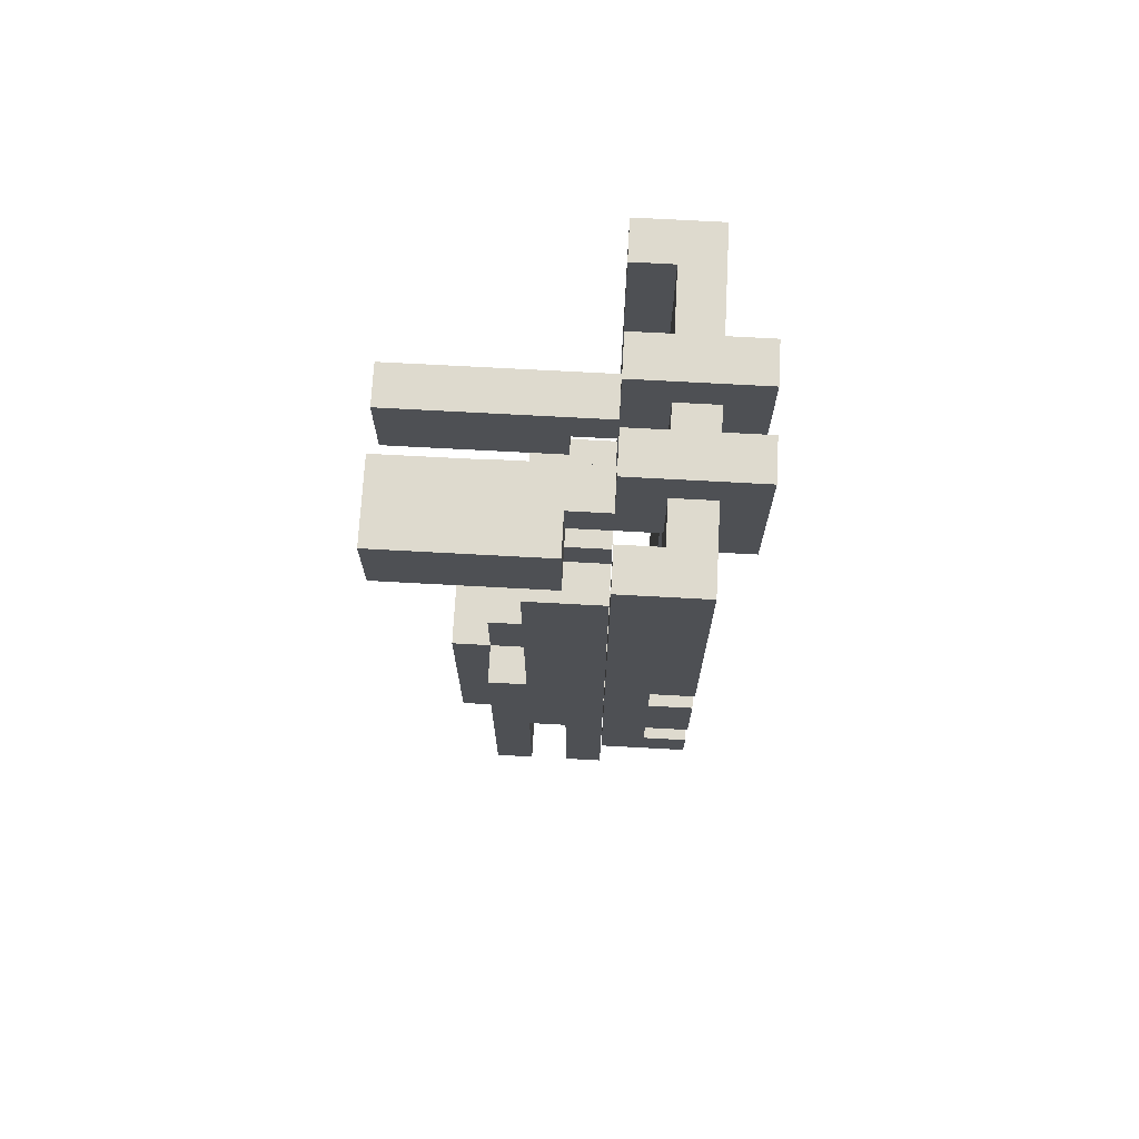
<metadata>
{"format":"obj","ext":"obj","renderer":"f3d","projection":"perspective","resolution":1024,"background":"white","views":[{"elev":71.3,"azim":-176.9,"up":"+Y"}]}
</metadata>
<code>
o
v -0.4 0.75 0.1
v -0.4 0.75 0
v -0.4 0.75 -0.1
v -0.4 0.75 -0.2
v -0.4 1.15 0.1
v -0.4 1.15 0
v -0.4 1.15 -0.1
v -0.4 1.15 -0.2
v -0.3 -0.55 0.1
v -0.3 -0.55 -0.1
v -0.3 -0.45 0.2
v -0.3 -0.45 0.1
v -0.3 -0.45 -0.1
v -0.3 -0.45 -0.2
v -0.3 -0.15 0.4
v -0.3 -0.15 0.2
v -0.3 -0.15 -0.2
v -0.3 -0.15 -0.4
v -0.3 -0.05 0.4
v -0.3 -0.05 0.3
v -0.3 -0.05 -0.3
v -0.3 -0.05 -0.4
v -0.3 0.05 0.4
v -0.3 0.05 0.3
v -0.3 0.05 -0.3
v -0.3 0.05 -0.4
v -0.3 0.25 0.4
v -0.3 0.25 0.2
v -0.3 0.25 -0.3
v -0.3 0.25 -0.4
v -0.3 0.35 0.4
v -0.3 0.35 0.2
v -0.3 0.35 -0.3
v -0.3 0.35 -0.4
v -0.3 0.45 0.1
v -0.3 0.45 0
v -0.3 0.45 -0.1
v -0.3 0.45 -0.2
v -0.3 0.75 0.1
v -0.3 0.75 0
v -0.3 0.75 -0.1
v -0.3 0.75 -0.2
v -0.3 1.05 0.4
v -0.3 1.05 0.1
v -0.3 1.05 0
v -0.3 1.05 -0.1
v -0.3 1.05 -0.2
v -0.3 1.05 -0.4
v -0.2 -0.95 0.1
v -0.2 -0.95 -0.1
v -0.2 -0.85 0.1
v -0.2 -0.85 -0.1
v -0.2 -0.05 0.4
v -0.2 -0.05 0.3
v -0.2 -0.05 -0.3
v -0.2 -0.05 -0.4
v -0.2 0.05 0.4
v -0.2 0.05 0.3
v -0.2 0.05 -0.3
v -0.2 0.05 -0.4
v -0.2 0.25 0.4
v -0.2 0.25 0.3
v -0.2 0.25 -0.3
v -0.2 0.25 -0.4
v -0.2 0.35 0.4
v -0.2 0.35 0.3
v -0.2 0.35 -0.3
v -0.2 0.35 -0.4
v -0.1 -1.15 0.1
v -0.1 -1.15 -0.2
v -0.1 -0.95 0.2
v -0.1 -0.95 0.1
v -0.1 -0.95 -0.1
v -0.1 -0.85 0.1
v -0.1 -0.85 -0.1
v -0.1 -0.75 0.1
v -0.1 -0.75 -0.1
v -0.1 -0.55 0.1
v -0.1 -0.55 -0.1
v -0.1 -0.45 0.1
v -0.1 -0.45 -0.1
v -0.1 -0.35 0.1
v -0.1 -0.35 -0.1
v -0.1 0.25 0.1
v -0.1 0.25 -0.1
v -0.1 0.35 0.2
v -0.1 0.35 0.1
v -0.1 0.35 -0.1
v -0.1 0.35 -0.2
v -0.1 0.45 0.1
v -0.1 0.45 -0.1
v 0 -0.75 0.1
v 0 -0.75 -0.1
v 0 -0.55 0.1
v 0 -0.55 -0.1
v 0 -0.45 0.1
v 0 -0.45 -0.1
v 0 -0.35 0.1
v 0 -0.35 -0.1
v 0 0.75 0.1
v 0 0.75 0
v 0 0.75 -0.1
v 0 0.75 -0.3
v 0 0.85 0.1
v 0 0.85 0
v 0 0.85 -0.1
v 0 0.85 -0.2
v 0 0.95 -0.2
v 0 0.95 -0.3
v 0.1 -1.15 0.1
v 0.1 -1.15 -0.2
v 0.1 -1.05 0.1
v 0.1 -1.05 0
v 0.1 -1.05 -0.1
v 0.1 -0.85 -0.1
v 0.1 -0.75 -0.1
v 0.1 -0.75 -0.2
v -0.2 -0.45 0.2
v -0.2 -0.45 0.1
v -0.2 -0.45 -0.1
v -0.2 -0.45 -0.2
v -0.2 -0.15 0.3
v -0.2 -0.15 0.2
v -0.2 -0.15 -0.2
v -0.2 -0.15 -0.3
v -0.2 0.25 0.3
v -0.2 0.25 0.2
v -0.2 0.35 0.3
v -0.2 0.35 0.2
v -0.2 0.45 0.1
v -0.2 0.45 0
v -0.2 0.45 -0.1
v -0.2 0.45 -0.2
v -0.2 0.75 0.1
v -0.2 0.75 0
v -0.2 0.75 -0.1
v -0.2 0.75 -0.2
v -0.2 0.85 0.1
v -0.2 0.85 0
v -0.2 0.85 -0.1
v -0.2 0.85 -0.2
v -0.2 1.05 0.3
v -0.2 1.05 0.1
v -0.2 1.05 0
v -0.2 1.05 -0.1
v -0.2 1.05 -0.2
v -0.2 1.05 -0.3
v -0.1 -0.15 0.4
v -0.1 -0.15 0.3
v -0.1 -0.15 -0.3
v -0.1 -0.15 -0.4
v -0.1 0.95 0.1
v -0.1 0.95 0
v -0.1 0.95 -0.1
v -0.1 0.95 -0.2
v -0.1 1.05 0.4
v -0.1 1.05 0.3
v -0.1 1.05 -0.3
v -0.1 1.05 -0.4
v -0.1 1.15 0.1
v -0.1 1.15 0
v -0.1 1.15 -0.1
v -0.1 1.15 -0.2
v 0 -1.15 0.1
v 0 -1.15 -0.2
v 0 -1.05 0.1
v 0 -1.05 0
v 0 -1.05 -0.1
v 0 -0.85 -0.1
v 0 -0.75 -0.1
v 0 -0.75 -0.2
v 0.1 -0.35 0.2
v 0.1 -0.35 0.1
v 0.1 -0.35 -0.1
v 0.1 -0.35 -0.2
v 0.1 -0.15 0.1
v 0.1 -0.15 -0.1
v 0.1 0.25 0.1
v 0.1 0.25 -0.1
v 0.1 0.35 0.2
v 0.1 0.35 0.1
v 0.1 0.35 -0.1
v 0.1 0.35 -0.2
v 0.2 -1.15 0.1
v 0.2 -1.15 -0.2
v 0.2 -0.95 0.2
v 0.2 -0.95 0.1
v 0.2 -0.95 -0.1
v 0.2 -0.35 0.2
v 0.2 -0.35 0.1
v 0.2 -0.35 -0.1
v 0.2 -0.35 -0.2
v 0.2 -0.15 0.1
v 0.2 -0.15 -0.1
v 0.2 0.25 0.1
v 0.2 0.25 -0.1
v 0.2 0.45 0.1
v 0.2 0.45 -0.1
v 0.3 -0.95 0.1
v 0.3 -0.95 -0.1
v 0.3 -0.35 0.1
v 0.3 -0.35 -0.1
v 0.4 0.75 0.1
v 0.4 0.75 0
v 0.4 0.75 -0.1
v 0.4 0.75 -0.3
v 0.4 0.95 0.1
v 0.4 0.95 0
v 0.4 0.95 -0.1
v 0.4 0.95 -0.3
v -0.3 -0.15 0.4
v -0.3 -0.05 0.4
v -0.3 0.05 0.4
v -0.3 0.25 0.4
v -0.3 0.35 0.4
v -0.3 1.05 0.4
v -0.2 -0.05 0.4
v -0.2 0.05 0.4
v -0.2 0.25 0.4
v -0.2 0.35 0.4
v -0.1 -0.15 0.4
v -0.1 1.05 0.4
v -0.3 -0.05 0.3
v -0.3 0.05 0.3
v -0.2 -0.05 0.3
v -0.2 0.05 0.3
v -0.3 -0.45 0.2
v -0.3 -0.15 0.2
v -0.3 0.25 0.2
v -0.3 0.35 0.2
v -0.2 -0.45 0.2
v -0.2 -0.15 0.2
v -0.2 0.25 0.2
v -0.2 0.35 0.2
v -0.1 -0.95 0.2
v -0.1 0.35 0.2
v 0.1 -0.35 0.2
v 0.1 0.35 0.2
v 0.2 -0.95 0.2
v 0.2 -0.35 0.2
v -0.4 0.75 0.1
v -0.4 1.15 0.1
v -0.3 -0.55 0.1
v -0.3 -0.45 0.1
v -0.3 0.75 0.1
v -0.3 1.05 0.1
v -0.2 -0.95 0.1
v -0.2 -0.85 0.1
v -0.2 -0.45 0.1
v -0.2 0.85 0.1
v -0.2 1.05 0.1
v -0.1 -1.15 0.1
v -0.1 -0.95 0.1
v -0.1 -0.85 0.1
v -0.1 -0.55 0.1
v -0.1 -0.45 0.1
v -0.1 0.35 0.1
v -0.1 0.45 0.1
v -0.1 0.95 0.1
v -0.1 1.15 0.1
v 0 -1.15 0.1
v 0 -1.05 0.1
v 0 0.75 0.1
v 0 0.85 0.1
v 0.1 -1.15 0.1
v 0.1 -1.05 0.1
v 0.1 -0.35 0.1
v 0.1 -0.15 0.1
v 0.1 0.25 0.1
v 0.1 0.35 0.1
v 0.2 -1.15 0.1
v 0.2 -0.95 0.1
v 0.2 -0.35 0.1
v 0.2 -0.15 0.1
v 0.2 0.25 0.1
v 0.2 0.45 0.1
v 0.3 -0.95 0.1
v 0.3 -0.35 0.1
v 0.4 0.75 0.1
v 0.4 0.95 0.1
v -0.3 0.45 0
v -0.3 0.75 0
v -0.2 0.45 0
v -0.2 0.75 0
v -0.4 0.75 -0.1
v -0.4 1.15 -0.1
v -0.3 0.75 -0.1
v -0.3 1.05 -0.1
v -0.2 0.85 -0.1
v -0.2 1.05 -0.1
v -0.1 -0.75 -0.1
v -0.1 -0.55 -0.1
v -0.1 -0.45 -0.1
v -0.1 -0.35 -0.1
v -0.1 0.95 -0.1
v -0.1 1.15 -0.1
v 0 -0.75 -0.1
v 0 -0.55 -0.1
v 0 -0.45 -0.1
v 0 -0.35 -0.1
v 0 0.75 -0.1
v 0 0.85 -0.1
v 0.4 0.75 -0.1
v 0.4 0.95 -0.1
v -0.3 0.45 -0.2
v -0.3 0.75 -0.2
v -0.2 0.45 -0.2
v -0.2 0.75 -0.2
v -0.2 -0.15 -0.3
v -0.2 1.05 -0.3
v -0.1 -0.15 -0.3
v -0.1 1.05 -0.3
v -0.2 -0.15 0.3
v -0.2 0.25 0.3
v -0.2 0.35 0.3
v -0.2 1.05 0.3
v -0.1 -0.15 0.3
v -0.1 1.05 0.3
v -0.3 0.45 0.1
v -0.3 0.75 0.1
v -0.2 0.45 0.1
v -0.2 0.75 0.1
v -0.1 -0.75 0.1
v -0.1 -0.55 0.1
v -0.1 -0.45 0.1
v -0.1 -0.35 0.1
v 0 -0.75 0.1
v 0 -0.55 0.1
v 0 -0.45 0.1
v 0 -0.35 0.1
v -0.4 0.75 0
v -0.4 1.15 0
v -0.3 0.75 0
v -0.3 1.05 0
v -0.2 0.85 0
v -0.2 1.05 0
v -0.1 0.95 0
v -0.1 1.15 0
v 0 0.75 0
v 0 0.85 0
v 0.4 0.75 0
v 0.4 0.95 0
v -0.3 -0.55 -0.1
v -0.3 -0.45 -0.1
v -0.3 0.45 -0.1
v -0.3 0.75 -0.1
v -0.2 -0.95 -0.1
v -0.2 -0.85 -0.1
v -0.2 -0.45 -0.1
v -0.2 0.45 -0.1
v -0.2 0.75 -0.1
v -0.1 -0.95 -0.1
v -0.1 -0.85 -0.1
v -0.1 -0.55 -0.1
v -0.1 -0.45 -0.1
v -0.1 0.35 -0.1
v -0.1 0.45 -0.1
v 0 -1.05 -0.1
v 0 -0.85 -0.1
v 0 -0.75 -0.1
v 0.1 -1.05 -0.1
v 0.1 -0.85 -0.1
v 0.1 -0.75 -0.1
v 0.1 -0.35 -0.1
v 0.1 -0.15 -0.1
v 0.1 0.25 -0.1
v 0.1 0.35 -0.1
v 0.2 -0.95 -0.1
v 0.2 -0.35 -0.1
v 0.2 -0.15 -0.1
v 0.2 0.25 -0.1
v 0.2 0.45 -0.1
v 0.3 -0.95 -0.1
v 0.3 -0.35 -0.1
v -0.4 0.75 -0.2
v -0.4 1.15 -0.2
v -0.3 -0.45 -0.2
v -0.3 -0.15 -0.2
v -0.3 0.75 -0.2
v -0.3 1.05 -0.2
v -0.2 -0.45 -0.2
v -0.2 -0.15 -0.2
v -0.2 0.85 -0.2
v -0.2 1.05 -0.2
v -0.1 -1.15 -0.2
v -0.1 0.35 -0.2
v -0.1 0.95 -0.2
v -0.1 1.15 -0.2
v 0 -1.15 -0.2
v 0 -0.75 -0.2
v 0 0.85 -0.2
v 0 0.95 -0.2
v 0.1 -1.15 -0.2
v 0.1 -0.75 -0.2
v 0.1 -0.35 -0.2
v 0.1 0.35 -0.2
v 0.2 -1.15 -0.2
v 0.2 -0.35 -0.2
v -0.3 -0.05 -0.3
v -0.3 0.05 -0.3
v -0.3 0.25 -0.3
v -0.3 0.35 -0.3
v -0.2 -0.05 -0.3
v -0.2 0.05 -0.3
v -0.2 0.25 -0.3
v -0.2 0.35 -0.3
v 0 0.75 -0.3
v 0 0.95 -0.3
v 0.4 0.75 -0.3
v 0.4 0.95 -0.3
v -0.3 -0.15 -0.4
v -0.3 -0.05 -0.4
v -0.3 0.05 -0.4
v -0.3 0.25 -0.4
v -0.3 0.35 -0.4
v -0.3 1.05 -0.4
v -0.2 -0.05 -0.4
v -0.2 0.05 -0.4
v -0.2 0.25 -0.4
v -0.2 0.35 -0.4
v -0.1 -0.15 -0.4
v -0.1 1.05 -0.4
v -0.1 -1.15 0.1
v 0 -1.15 0.1
v 0.1 -1.15 0.1
v 0.2 -1.15 0.1
v -0.1 -1.15 -0.2
v 0 -1.15 -0.2
v 0.1 -1.15 -0.2
v 0.2 -1.15 -0.2
v 0 -1.05 0.1
v 0.1 -1.05 0.1
v 0 -1.05 0
v 0.1 -1.05 0
v 0 -1.05 -0.1
v 0.1 -1.05 -0.1
v -0.1 -0.95 0.2
v 0.2 -0.95 0.2
v -0.2 -0.95 0.1
v -0.1 -0.95 0.1
v 0.2 -0.95 0.1
v 0.3 -0.95 0.1
v -0.2 -0.95 -0.1
v -0.1 -0.95 -0.1
v 0.2 -0.95 -0.1
v 0.3 -0.95 -0.1
v 0 -0.75 -0.1
v 0.1 -0.75 -0.1
v 0 -0.75 -0.2
v 0.1 -0.75 -0.2
v -0.3 -0.55 0.1
v -0.1 -0.55 0.1
v 0 -0.55 0.1
v -0.3 -0.55 -0.1
v -0.1 -0.55 -0.1
v 0 -0.55 -0.1
v -0.3 -0.45 0.2
v -0.2 -0.45 0.2
v -0.3 -0.45 0.1
v -0.2 -0.45 0.1
v -0.3 -0.45 -0.1
v -0.2 -0.45 -0.1
v -0.3 -0.45 -0.2
v -0.2 -0.45 -0.2
v -0.1 -0.35 0.1
v 0 -0.35 0.1
v -0.1 -0.35 -0.1
v 0 -0.35 -0.1
v -0.3 -0.15 0.4
v -0.1 -0.15 0.4
v -0.2 -0.15 0.3
v -0.1 -0.15 0.3
v -0.3 -0.15 0.2
v -0.2 -0.15 0.2
v -0.3 -0.15 -0.2
v -0.2 -0.15 -0.2
v -0.2 -0.15 -0.3
v -0.1 -0.15 -0.3
v -0.3 -0.15 -0.4
v -0.1 -0.15 -0.4
v -0.3 0.05 0.4
v -0.2 0.05 0.4
v -0.3 0.05 0.3
v -0.2 0.05 0.3
v -0.3 0.05 -0.3
v -0.2 0.05 -0.3
v -0.3 0.05 -0.4
v -0.2 0.05 -0.4
v 0.1 0.25 0.1
v 0.2 0.25 0.1
v 0.1 0.25 -0.1
v 0.2 0.25 -0.1
v -0.3 0.35 0.4
v -0.2 0.35 0.4
v -0.2 0.35 0.3
v -0.3 0.35 0.2
v -0.2 0.35 0.2
v -0.3 0.35 -0.3
v -0.2 0.35 -0.3
v -0.3 0.35 -0.4
v -0.2 0.35 -0.4
v -0.4 0.75 0.1
v -0.3 0.75 0.1
v -0.2 0.75 0.1
v 0 0.75 0.1
v 0.4 0.75 0.1
v -0.4 0.75 0
v -0.3 0.75 0
v -0.2 0.75 0
v 0 0.75 0
v 0.4 0.75 0
v -0.4 0.75 -0.1
v -0.3 0.75 -0.1
v -0.2 0.75 -0.1
v 0 0.75 -0.1
v 0.4 0.75 -0.1
v -0.4 0.75 -0.2
v -0.3 0.75 -0.2
v -0.2 0.75 -0.2
v 0 0.75 -0.3
v 0.4 0.75 -0.3
v -0.2 0.85 0.1
v 0 0.85 0.1
v -0.2 0.85 0
v 0 0.85 0
v -0.2 0.85 -0.1
v 0 0.85 -0.1
v -0.2 0.85 -0.2
v 0 0.85 -0.2
v -0.2 -0.85 0.1
v -0.1 -0.85 0.1
v -0.2 -0.85 -0.1
v -0.1 -0.85 -0.1
v -0.1 -0.75 0.1
v 0 -0.75 0.1
v -0.1 -0.75 -0.1
v 0 -0.75 -0.1
v -0.2 -0.45 0.1
v -0.1 -0.45 0.1
v 0 -0.45 0.1
v -0.2 -0.45 -0.1
v -0.1 -0.45 -0.1
v 0 -0.45 -0.1
v 0.1 -0.35 0.2
v 0.2 -0.35 0.2
v 0.1 -0.35 0.1
v 0.2 -0.35 0.1
v 0.3 -0.35 0.1
v 0.1 -0.35 -0.1
v 0.2 -0.35 -0.1
v 0.3 -0.35 -0.1
v 0.1 -0.35 -0.2
v 0.2 -0.35 -0.2
v 0.1 -0.15 0.1
v 0.2 -0.15 0.1
v 0.1 -0.15 -0.1
v 0.2 -0.15 -0.1
v -0.3 -0.05 0.4
v -0.2 -0.05 0.4
v -0.3 -0.05 0.3
v -0.2 -0.05 0.3
v -0.3 -0.05 -0.3
v -0.2 -0.05 -0.3
v -0.3 -0.05 -0.4
v -0.2 -0.05 -0.4
v -0.3 0.25 0.4
v -0.2 0.25 0.4
v -0.2 0.25 0.3
v -0.3 0.25 0.2
v -0.2 0.25 0.2
v -0.3 0.25 -0.3
v -0.2 0.25 -0.3
v -0.3 0.25 -0.4
v -0.2 0.25 -0.4
v -0.1 0.35 0.2
v 0.1 0.35 0.2
v -0.1 0.35 0.1
v 0.1 0.35 0.1
v -0.1 0.35 -0.1
v 0.1 0.35 -0.1
v -0.1 0.35 -0.2
v 0.1 0.35 -0.2
v -0.3 0.45 0.1
v -0.2 0.45 0.1
v -0.1 0.45 0.1
v 0.2 0.45 0.1
v -0.3 0.45 0
v -0.2 0.45 0
v -0.3 0.45 -0.1
v -0.2 0.45 -0.1
v -0.1 0.45 -0.1
v 0.2 0.45 -0.1
v -0.3 0.45 -0.2
v -0.2 0.45 -0.2
v -0.1 0.95 0.1
v 0.4 0.95 0.1
v -0.1 0.95 0
v 0.4 0.95 0
v -0.1 0.95 -0.1
v 0.4 0.95 -0.1
v -0.1 0.95 -0.2
v 0 0.95 -0.2
v 0 0.95 -0.3
v 0.4 0.95 -0.3
v -0.3 1.05 0.4
v -0.1 1.05 0.4
v -0.2 1.05 0.3
v -0.1 1.05 0.3
v -0.3 1.05 0.1
v -0.2 1.05 0.1
v -0.3 1.05 0
v -0.2 1.05 0
v -0.3 1.05 -0.1
v -0.2 1.05 -0.1
v -0.3 1.05 -0.2
v -0.2 1.05 -0.2
v -0.2 1.05 -0.3
v -0.1 1.05 -0.3
v -0.3 1.05 -0.4
v -0.1 1.05 -0.4
v -0.4 1.15 0.1
v -0.1 1.15 0.1
v -0.4 1.15 0
v -0.1 1.15 0
v -0.4 1.15 -0.1
v -0.1 1.15 -0.1
v -0.4 1.15 -0.2
v -0.1 1.15 -0.2
f 5 2 1
f 6 2 5
f 7 4 3
f 8 4 7
f 12 10 9
f 13 10 12
f 16 12 11
f 16 14 13
f 16 13 12
f 17 14 16
f 19 16 15
f 19 18 17
f 19 17 16
f 20 18 19
f 21 18 20
f 22 18 21
f 24 21 20
f 25 21 24
f 27 24 23
f 27 26 25
f 27 25 24
f 28 26 27
f 29 26 28
f 30 26 29
f 32 29 28
f 33 29 32
f 35 32 31
f 35 34 33
f 35 33 32
f 36 34 35
f 37 34 36
f 38 34 37
f 39 35 31
f 40 37 36
f 41 37 40
f 42 34 38
f 43 39 31
f 44 39 43
f 45 41 40
f 46 41 45
f 47 34 42
f 48 34 47
f 51 50 49
f 52 50 51
f 57 54 53
f 58 54 57
f 59 56 55
f 60 56 59
f 65 62 61
f 66 62 65
f 67 64 63
f 68 64 67
f 72 70 69
f 73 70 72
f 74 72 71
f 75 70 73
f 76 74 71
f 76 75 74
f 77 70 75
f 77 75 76
f 78 76 71
f 79 70 77
f 80 78 71
f 81 70 79
f 82 80 71
f 83 70 81
f 84 82 71
f 84 83 82
f 85 70 83
f 85 83 84
f 86 84 71
f 87 85 84
f 87 84 86
f 88 70 85
f 88 85 87
f 89 70 88
f 90 88 87
f 91 88 90
f 94 93 92
f 95 93 94
f 98 97 96
f 99 97 98
f 104 101 100
f 105 101 104
f 106 103 102
f 107 103 106
f 108 103 107
f 109 103 108
f 112 111 110
f 113 111 112
f 114 111 113
f 115 111 114
f 116 111 115
f 117 111 116
f 118 119 123
f 120 121 123
f 119 120 123
f 123 121 124
f 122 123 126
f 124 125 126
f 123 124 126
f 126 125 127
f 127 125 129
f 129 125 130
f 128 129 130
f 130 125 131
f 131 125 132
f 132 125 133
f 128 130 134
f 131 132 135
f 135 132 136
f 133 125 137
f 135 136 138
f 136 137 138
f 128 134 138
f 134 135 138
f 138 137 139
f 139 137 140
f 137 125 141
f 140 137 141
f 128 138 142
f 142 138 143
f 139 140 144
f 144 140 145
f 141 125 146
f 146 125 147
f 148 149 156
f 156 149 157
f 150 151 158
f 158 151 159
f 152 153 160
f 160 153 161
f 154 155 162
f 162 155 163
f 164 165 166
f 166 165 167
f 167 165 168
f 168 165 169
f 169 165 170
f 170 165 171
f 172 173 176
f 174 175 177
f 172 176 178
f 176 177 178
f 177 175 179
f 178 177 179
f 172 178 180
f 180 178 181
f 179 175 182
f 182 175 183
f 184 185 187
f 187 185 188
f 186 187 189
f 189 187 190
f 188 185 191
f 191 185 192
f 190 191 193
f 193 191 194
f 195 196 197
f 197 196 198
f 199 200 201
f 201 200 202
f 203 204 207
f 207 204 208
f 205 206 209
f 209 206 210
f 217 212 211
f 218 214 213
f 219 214 218
f 220 216 215
f 221 219 218
f 221 220 219
f 221 217 211
f 221 218 217
f 222 216 220
f 222 220 221
f 225 224 223
f 226 224 225
f 231 228 227
f 232 228 231
f 233 230 229
f 234 230 233
f 237 236 235
f 238 236 237
f 239 237 235
f 240 237 239
f 245 242 241
f 246 242 245
f 249 244 243
f 251 242 246
f 253 248 247
f 254 248 253
f 255 249 243
f 256 249 255
f 259 251 250
f 260 242 251
f 260 251 259
f 261 253 252
f 262 253 261
f 264 259 250
f 266 253 262
f 270 258 257
f 271 266 265
f 272 253 266
f 272 266 271
f 273 268 267
f 274 268 273
f 275 270 269
f 276 258 270
f 276 270 275
f 277 273 272
f 278 273 277
f 279 264 263
f 280 259 264
f 280 264 279
f 283 282 281
f 284 282 283
f 287 286 285
f 288 286 287
f 290 286 288
f 295 290 289
f 296 286 290
f 296 290 295
f 297 292 291
f 298 292 297
f 299 294 293
f 300 294 299
f 302 295 289
f 303 302 301
f 304 295 302
f 304 302 303
f 307 306 305
f 308 306 307
f 311 310 309
f 312 310 311
f 313 314 317
f 315 316 317
f 314 315 317
f 317 316 318
f 319 320 321
f 321 320 322
f 323 324 327
f 327 324 328
f 325 326 329
f 329 326 330
f 331 332 333
f 333 332 334
f 334 332 336
f 335 336 337
f 336 332 338
f 337 336 338
f 335 337 340
f 339 340 341
f 340 337 342
f 341 340 342
f 343 344 349
f 345 346 350
f 350 346 351
f 347 348 352
f 352 348 353
f 343 349 354
f 354 349 355
f 358 359 361
f 359 360 362
f 361 359 362
f 362 360 363
f 356 357 367
f 364 365 369
f 369 365 370
f 366 367 371
f 367 357 372
f 371 367 372
f 368 369 373
f 373 369 374
f 375 376 379
f 379 376 380
f 377 378 381
f 381 378 382
f 380 376 384
f 383 384 387
f 384 376 388
f 387 384 388
f 385 386 389
f 389 386 390
f 383 387 391
f 391 387 392
f 390 386 394
f 394 386 395
f 395 386 396
f 393 394 397
f 394 395 397
f 397 395 398
f 399 400 403
f 403 400 404
f 401 402 405
f 405 402 406
f 407 408 409
f 409 408 410
f 411 412 417
f 413 414 418
f 418 414 419
f 415 416 420
f 418 419 421
f 419 420 421
f 411 417 421
f 417 418 421
f 420 416 422
f 421 420 422
f 427 424 423
f 428 424 427
f 429 426 425
f 430 426 429
f 433 432 431
f 434 432 433
f 435 434 433
f 436 434 435
f 440 438 437
f 441 438 440
f 443 440 439
f 444 440 443
f 445 442 441
f 446 442 445
f 449 448 447
f 450 448 449
f 454 452 451
f 454 453 452
f 455 453 454
f 456 453 455
f 459 458 457
f 460 458 459
f 463 462 461
f 464 462 463
f 467 466 465
f 468 466 467
f 471 470 469
f 472 470 471
f 473 471 469
f 474 471 473
f 477 476 475
f 479 477 475
f 479 478 477
f 480 478 479
f 483 482 481
f 484 482 483
f 487 486 485
f 488 486 487
f 491 490 489
f 492 490 491
f 495 494 493
f 496 495 493
f 497 495 496
f 500 499 498
f 501 499 500
f 507 503 502
f 508 504 503
f 508 503 507
f 509 504 508
f 510 506 505
f 511 506 510
f 517 513 512
f 518 514 513
f 518 513 517
f 519 514 518
f 520 516 515
f 521 516 520
f 524 523 522
f 525 523 524
f 528 527 526
f 529 527 528
f 530 531 532
f 532 531 533
f 534 535 536
f 536 535 537
f 538 539 541
f 539 540 541
f 541 540 542
f 542 540 543
f 544 545 546
f 546 545 547
f 547 548 550
f 550 548 551
f 549 550 552
f 552 550 553
f 554 555 556
f 556 555 557
f 558 559 560
f 560 559 561
f 562 563 564
f 564 563 565
f 566 567 568
f 566 568 569
f 569 568 570
f 571 572 573
f 573 572 574
f 575 576 577
f 577 576 578
f 579 580 581
f 581 580 582
f 583 584 587
f 587 584 588
f 585 586 591
f 591 586 592
f 589 590 593
f 593 590 594
f 595 596 597
f 597 596 598
f 599 600 601
f 601 600 602
f 602 600 603
f 603 600 604
f 605 606 607
f 607 606 608
f 605 607 609
f 609 607 610
f 611 612 613
f 613 612 614
f 615 616 617
f 615 617 619
f 617 618 619
f 619 618 620
f 621 622 623
f 623 622 624
f 625 626 627
f 627 626 628

</code>
